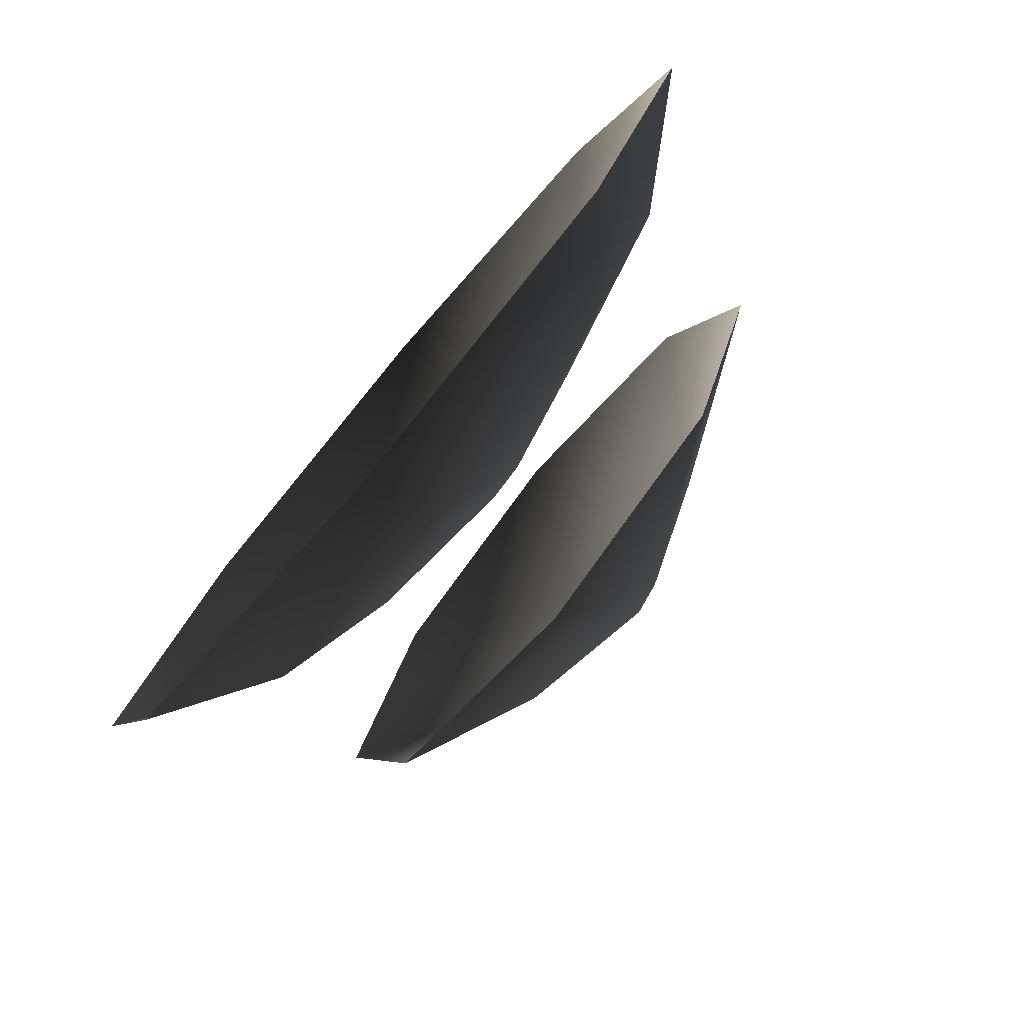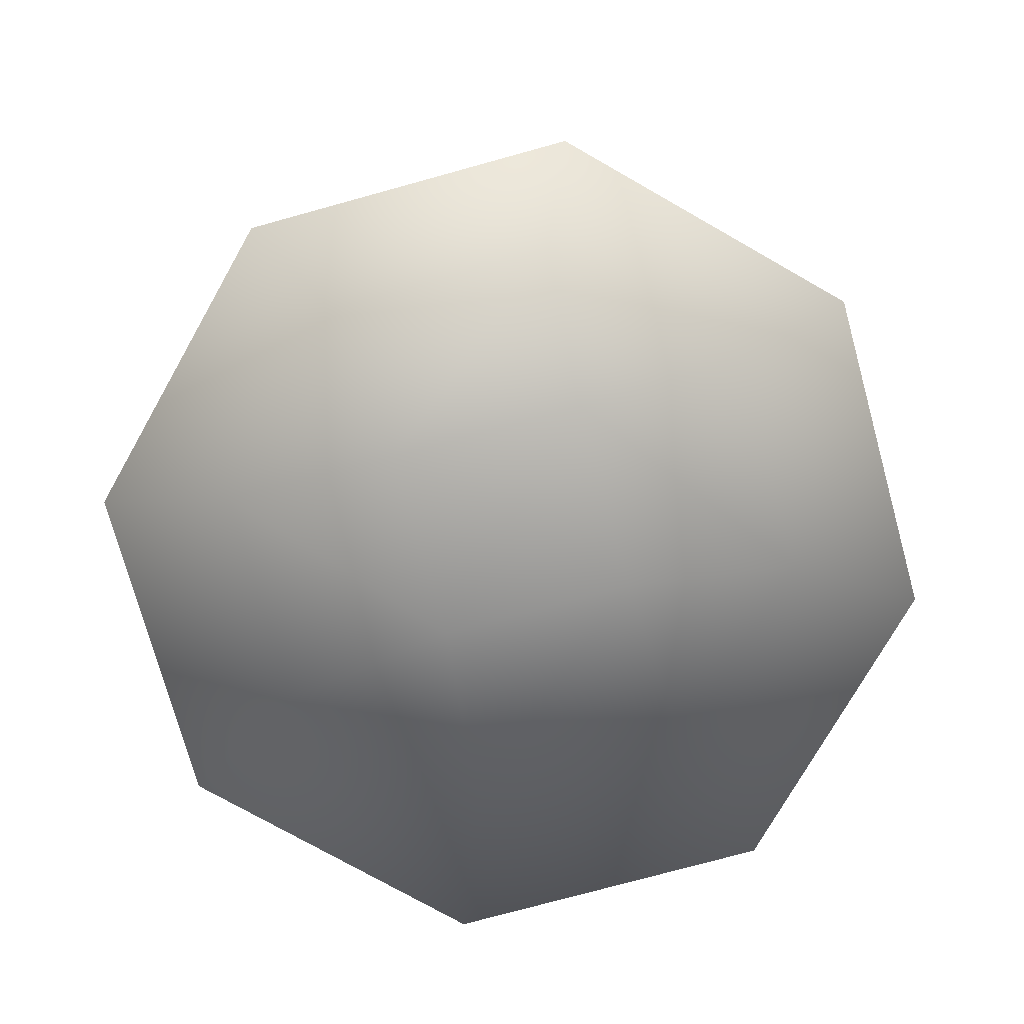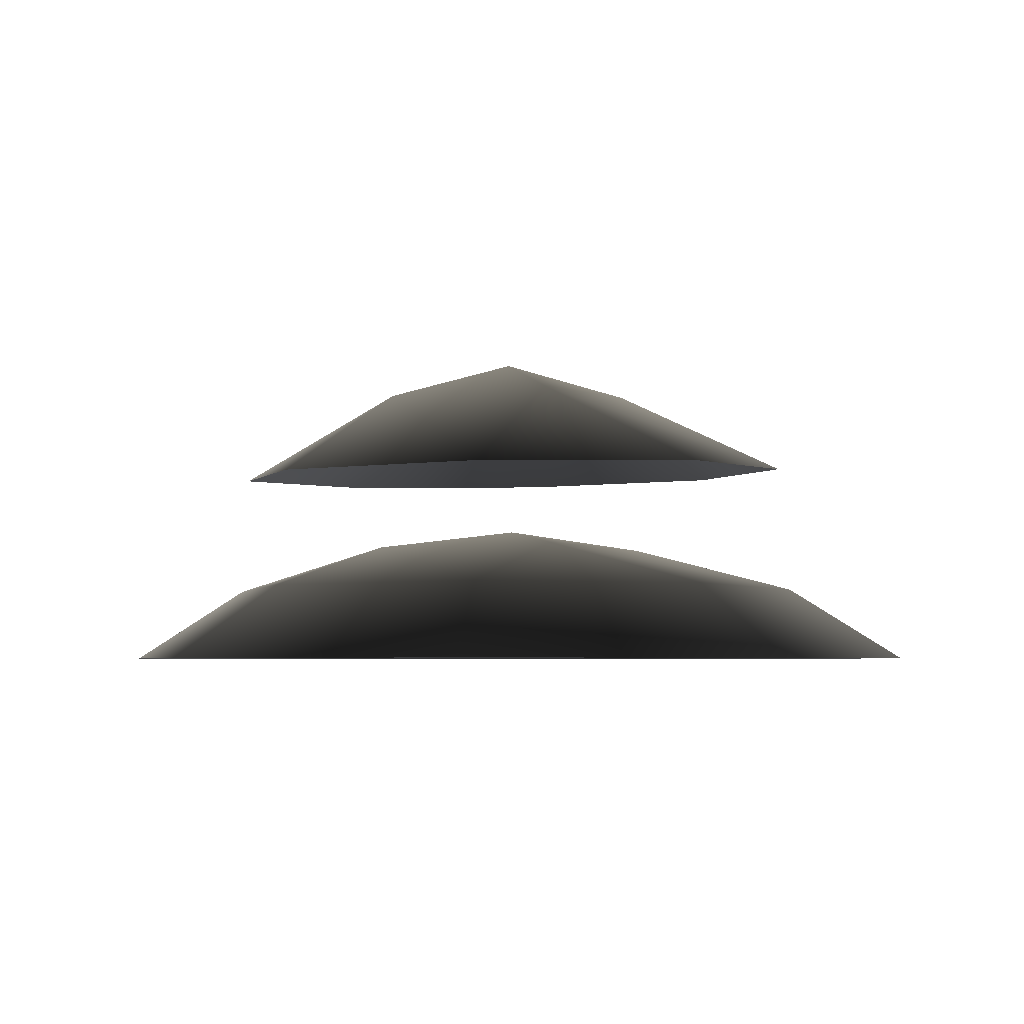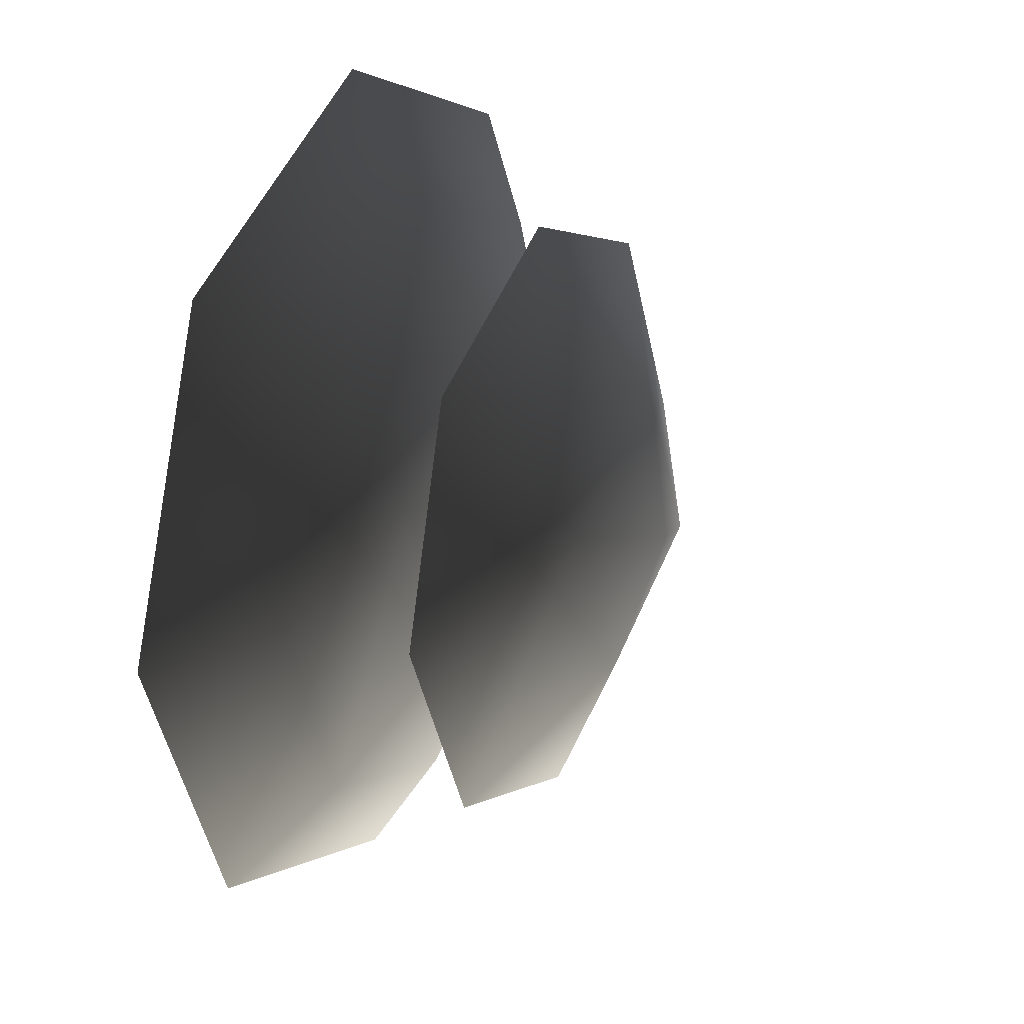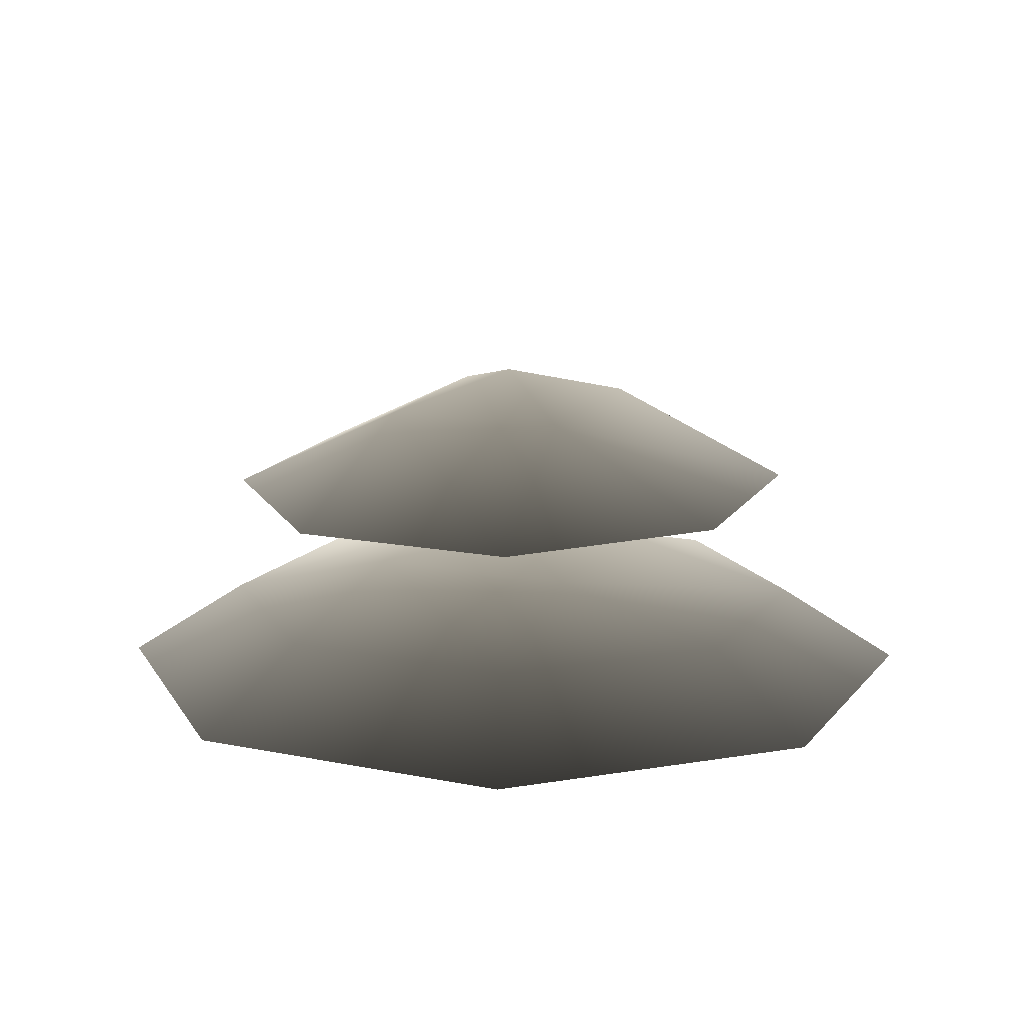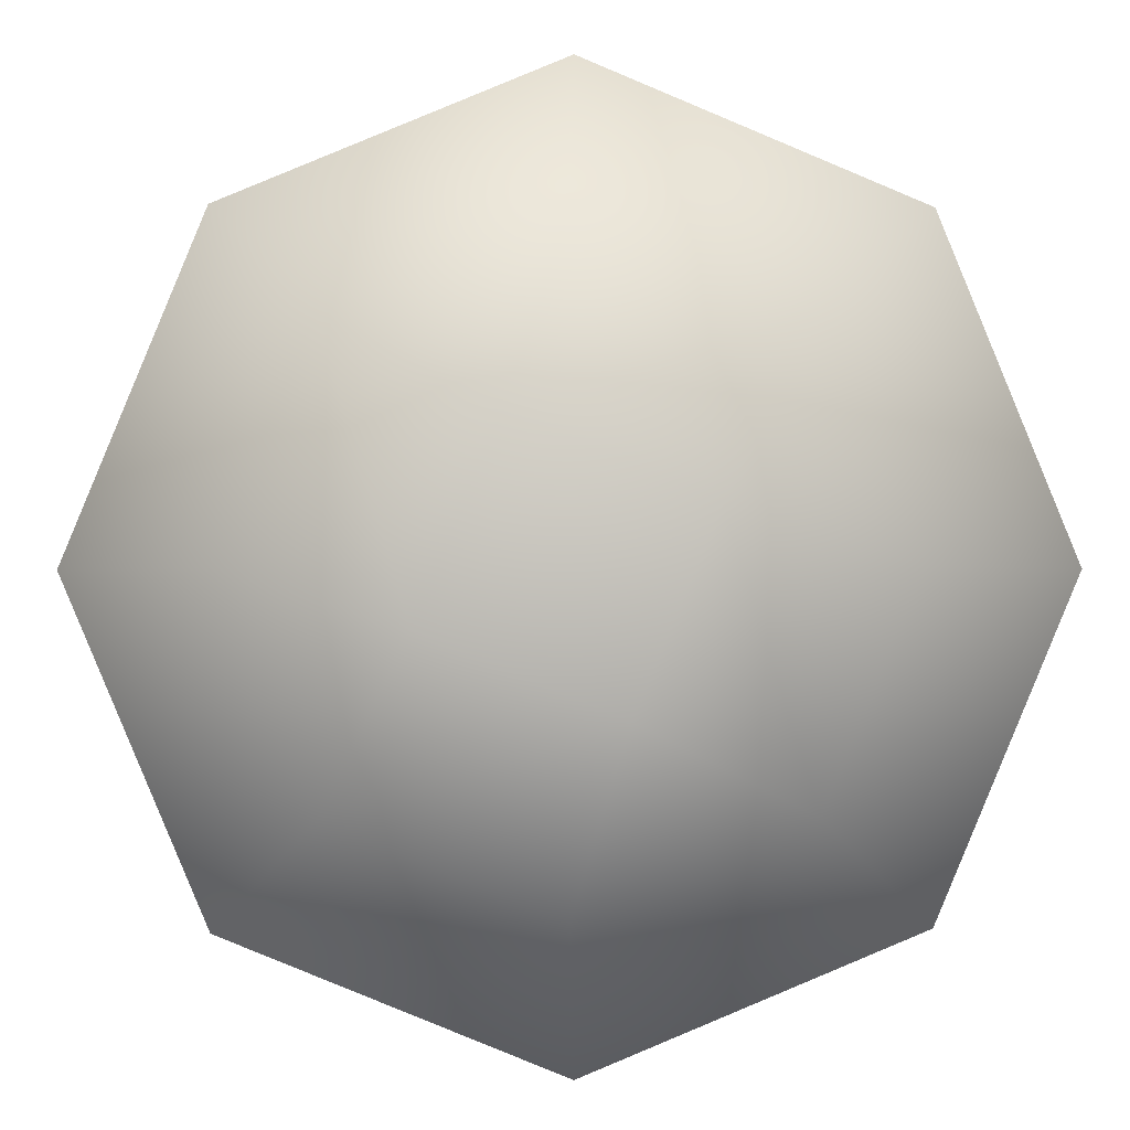
<metadata>
{"format":"obj","ext":"obj","renderer":"f3d","projection":"perspective","resolution":1024,"background":"white","views":[{"elev":-78.5,"azim":49.6,"up":"+Z"},{"elev":-75.6,"azim":-142.1,"up":"+Y"},{"elev":-4.0,"azim":51.9,"up":"+Y"},{"elev":25.7,"azim":114.3,"up":"+Z"},{"elev":14.1,"azim":46.9,"up":"+Y"},{"elev":1.3,"azim":-2.6,"up":"+Z"}]}
</metadata>
<code>
v -3.278e-07 0.4694 -1.252
v -0.8856 0.4694 -0.8856
v -9.826e-07 0.1625 -1.74
v -1.23 0.1625 -1.23
v -1.252 0.4694 4.125e-06
v -1.74 0.1625 4.05e-06
v -0.8856 0.4694 0.8856
v -1.23 0.1625 1.23
v -4.022e-07 0.4694 1.252
v 2.526e-07 0.1625 1.74
v 0.8856 0.4694 0.8856
v 1.23 0.1625 1.23
v 1.252 0.4694 3.469e-06
v 1.74 0.1625 3.545e-06
v 0.8856 0.4694 -0.8856
v 1.23 0.1625 -1.23
v 0.2316 0.6581 -0.5591
v -0.5591 0.6581 -0.2316
v -4.162e-06 0.7348 3.432e-06
v -0.2316 0.6581 0.5591
v 0.5591 0.6581 0.2316
v 0.2121 1.367 -0.4781
v 0.01382 1.494 0.03014
v -0.4926 1.367 -0.1732
v -0.1878 1.338 0.5311
v 0.5168 1.337 0.2262
v -0.8632 1.037 -0.8268
v -0.01085 1.036 -1.196
v 0.8525 1.011 -0.8539
v -1.205 1.013 0.03639
v -0.8367 0.9775 0.8883
v 0.0266 0.952 1.23
v 0.879 0.9512 0.8611
v 1.221 0.9756 -0.002037
g Bush1_(157)_2403_634
f 1 3 2
f 2 3 4
f 2 4 5
f 5 4 6
f 5 6 7
f 7 6 8
f 7 8 9
f 9 8 10
f 9 10 11
f 11 10 12
f 11 12 13
f 13 12 14
f 13 14 15
f 15 14 16
f 15 16 1
f 1 16 3
f 15 1 17
f 1 2 17
f 17 2 18
f 2 5 18
f 5 7 18
f 17 18 19
f 18 20 19
f 18 7 20
f 7 9 20
f 9 11 20
f 20 21 19
f 21 17 19
f 20 11 21
f 11 13 21
f 13 15 21
f 21 15 17
f 22 24 23
f 24 25 23
f 25 26 23
f 26 22 23
f 22 27 24
f 28 27 22
f 29 28 22
f 26 29 22
f 27 30 24
f 30 31 24
f 24 31 25
f 31 32 25
f 32 33 25
f 25 33 26
f 33 34 26
f 34 29 26

</code>
